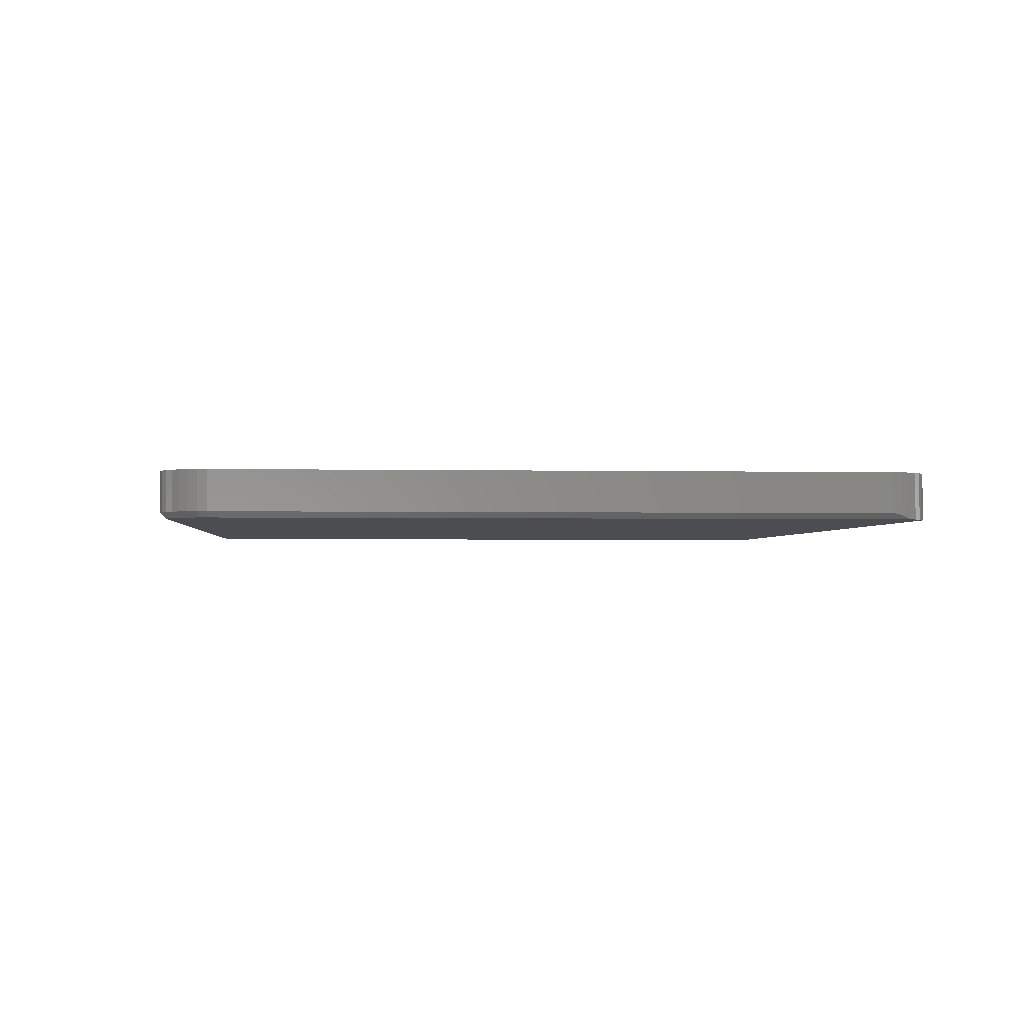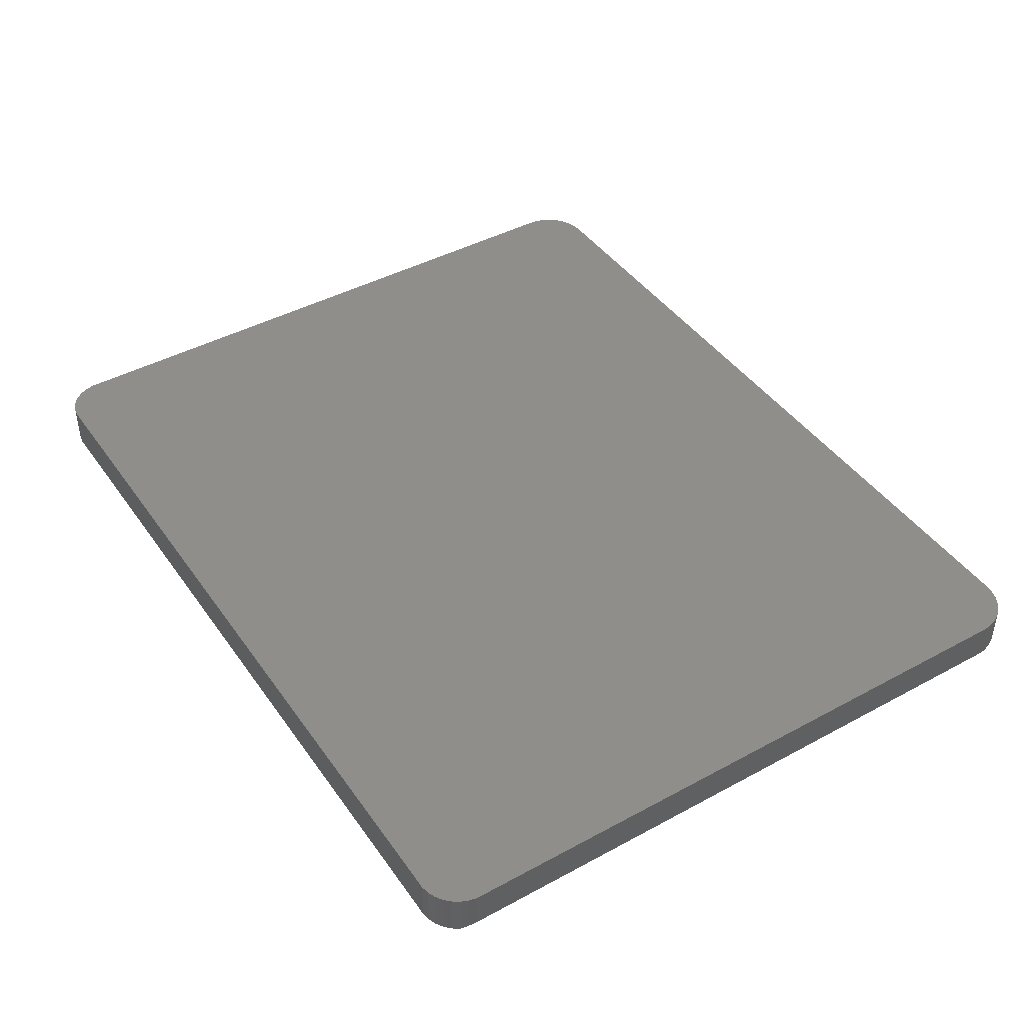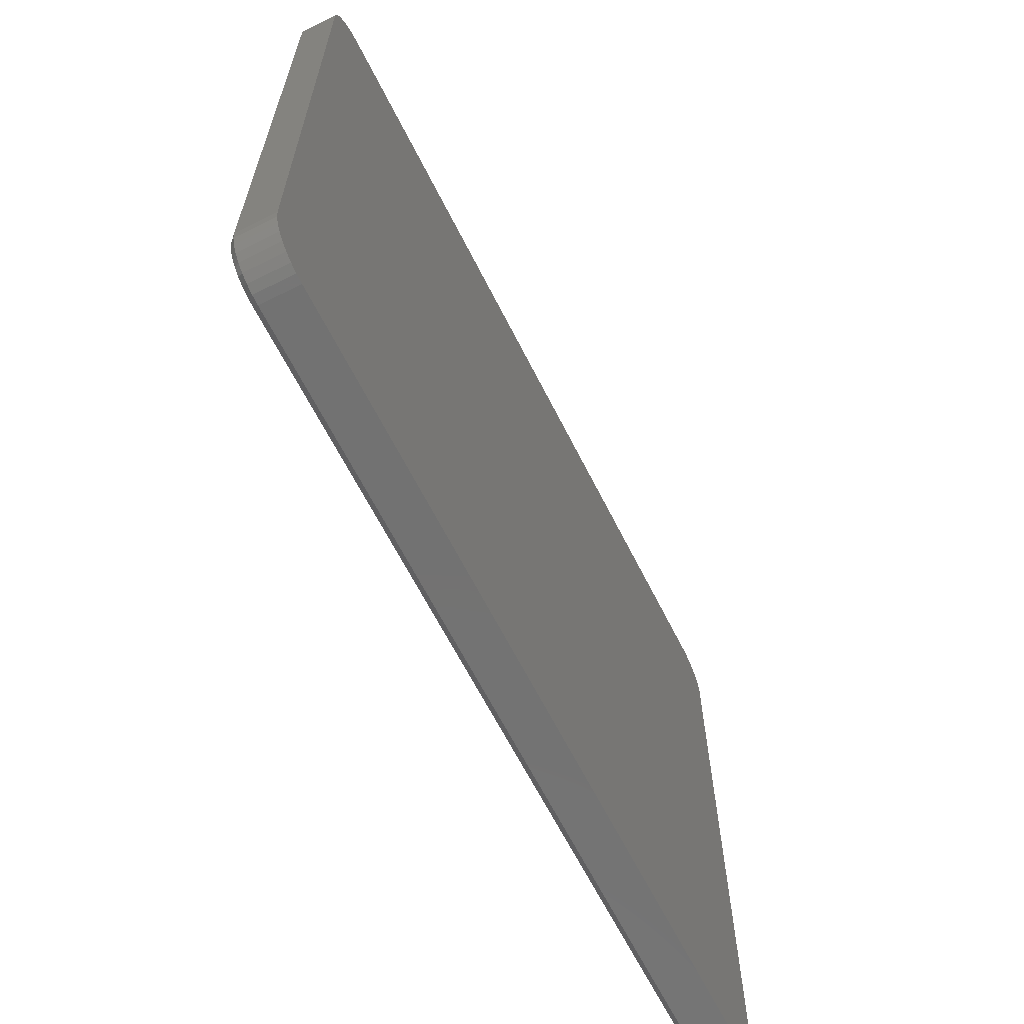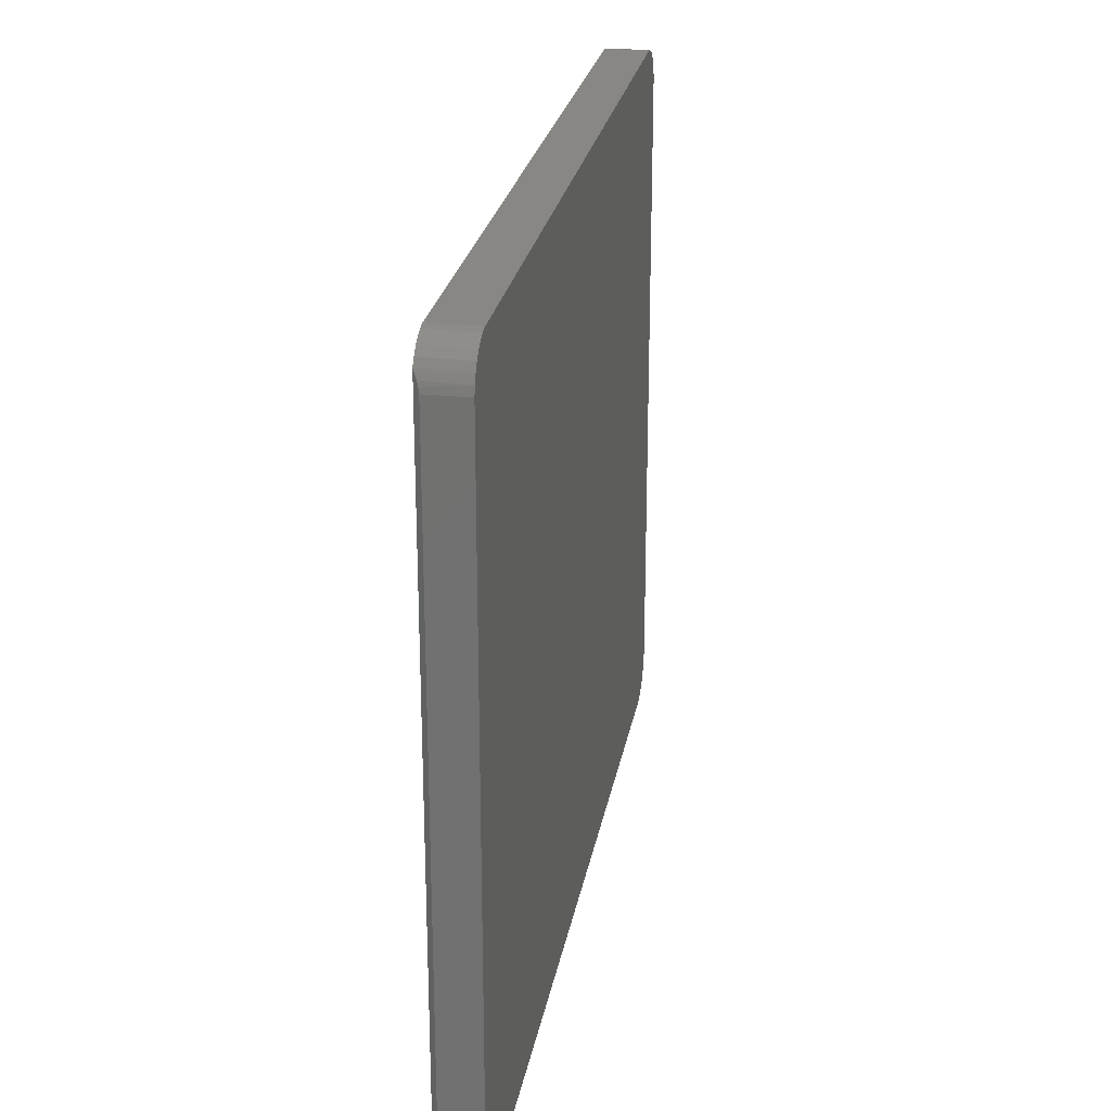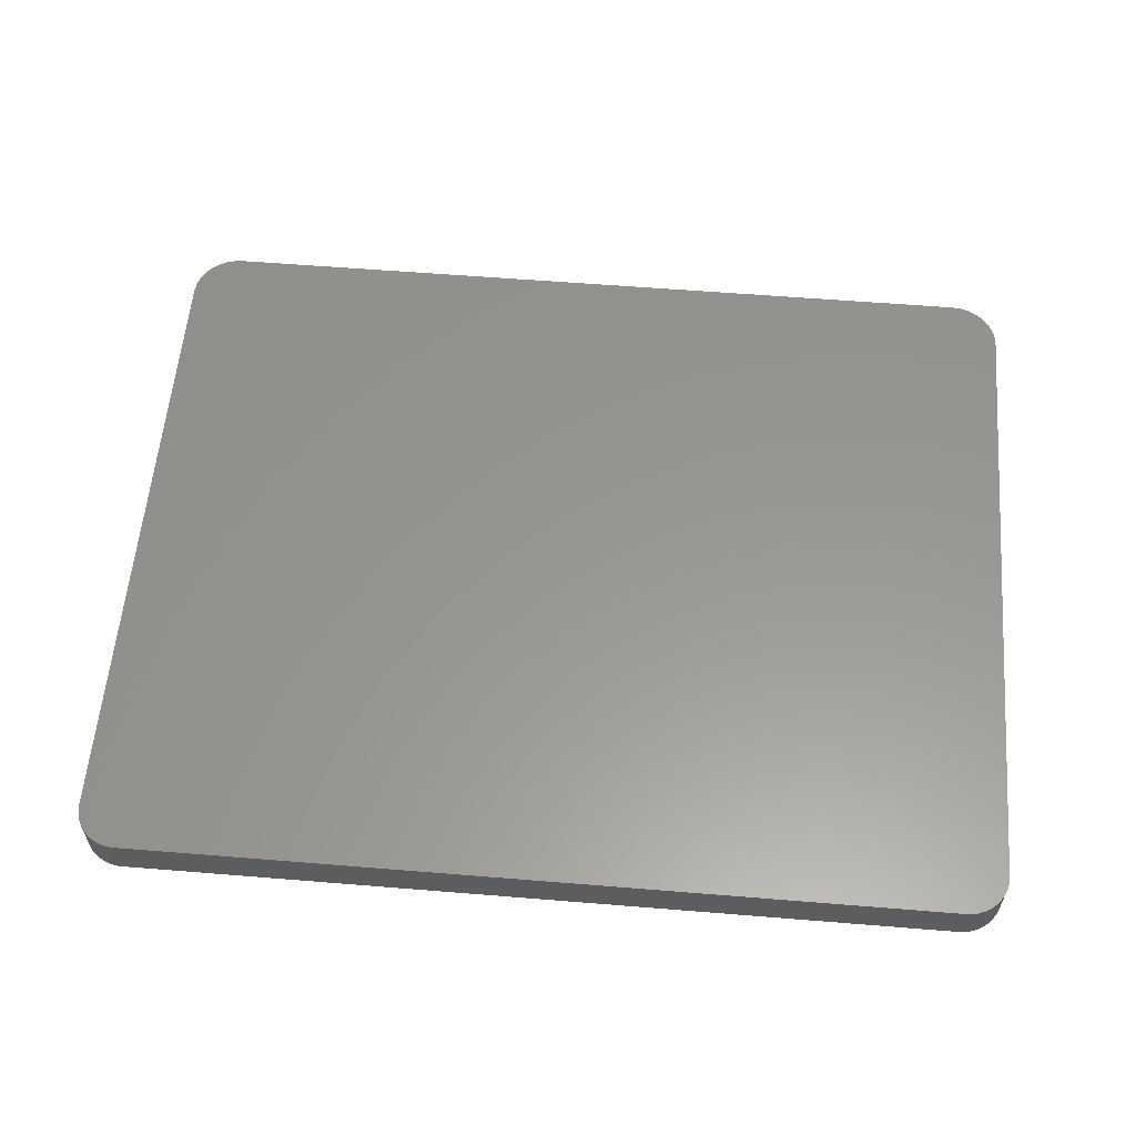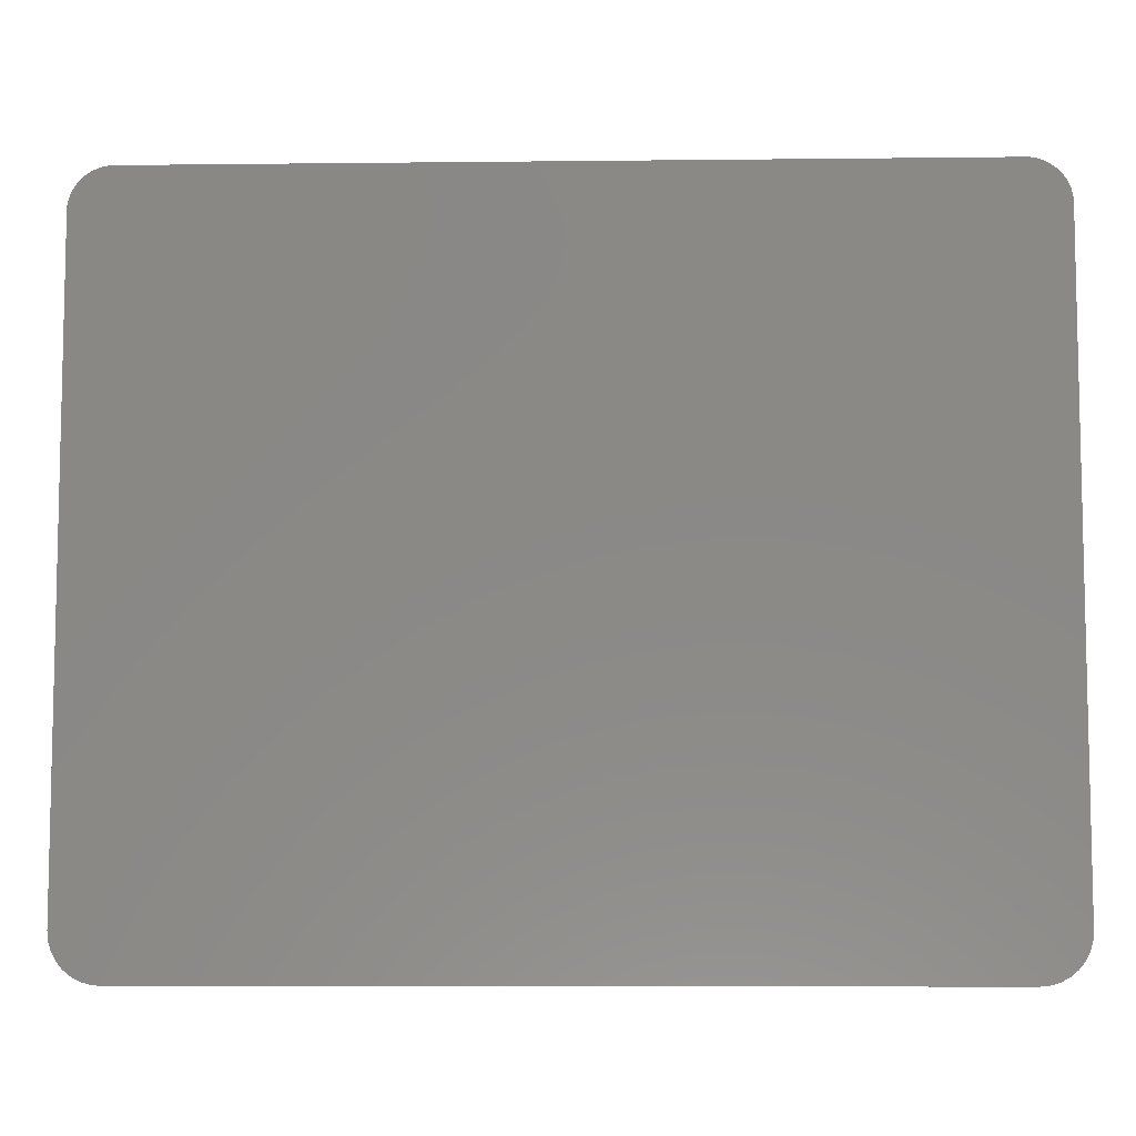
<metadata>
{"format":"stl","ext":"stl","renderer":"f3d","projection":"perspective","resolution":1024,"background":"white","views":[{"elev":-2.1,"azim":85.4,"up":"+Z"},{"elev":43.5,"azim":-122.6,"up":"+Z"},{"elev":-64.3,"azim":-63.3,"up":"+Y"},{"elev":24.9,"azim":-80.1,"up":"+Y"},{"elev":58.4,"azim":-175.2,"up":"+Z"},{"elev":-7.7,"azim":1.8,"up":"+Y"}]}
</metadata>
<code>
# stl→obj: 94 verts, 184 faces
v 0.695 0.475 0
v -0.472 0.473 0
v 0.6834 0.4748 0
v -0.449 0.4748 0
v -0.4605 -0.542 0
v 0.6949 -0.542 0
v -0.449 -0.5432 0
v 0.6834 -0.5432 0
v -0.4606 0.475 0
v 0.7064 0.473 0
v -0.4828 0.4688 0
v 0.7172 0.4688 0
v -0.4926 0.4626 0
v 0.727 0.4626 0
v -0.501 0.4546 0
v 0.7354 0.4546 0
v 0.725 -0.526 0
v -0.4906 -0.526 0
v 0.7323 -0.517 0
v -0.4817 -0.5333 0
v 0.7161 -0.5333 0
v -0.4715 -0.5387 0
v 0.7059 -0.5387 0
v -0.5078 0.4452 0
v 0.7422 0.4452 0
v 0.7422 -0.4844 0
v -0.5078 -0.4844 0
v -0.4979 -0.517 0
v -0.5033 -0.5069 0
v 0.7377 -0.5069 0
v -0.5067 -0.4958 0
v 0.7411 -0.4958 0
v -0.5156 0.4215 0.0625
v -0.5156 0.4215 0.007812
v -0.5156 -0.4844 0.0625
v -0.5156 -0.4844 0.007812
v -0.5132 0.4331 0.0625
v -0.5144 0.4285 0.006631
v -0.5127 0.4345 0.004915
v -0.5085 0.444 0.0625
v -0.5095 0.4421 0.00167
v -0.5018 0.4537 0.0625
v -0.4934 0.462 0.0625
v -0.4834 0.4684 0.0625
v -0.4725 0.4728 0.0625
v -0.4608 0.475 0.0625
v -0.449 0.4748 0.0625
v 0.75 0.4215 0.0625
v 0.7495 0.425 0.00732
v 0.7475 0.4331 0.0625
v 0.75 0.4215 0.007812
v 0.7429 0.444 0.0625
v 0.7455 0.4387 0.00328
v 0.7479 0.4318 0.005754
v 0.7362 0.4537 0.0625
v 0.6834 0.4748 0.0625
v 0.6952 0.475 0.0625
v 0.7068 0.4728 0.0625
v 0.7178 0.4684 0.0625
v 0.7277 0.462 0.0625
v 0.75 -0.4844 0.0625
v 0.75 -0.4844 0.007812
v 0.7487 -0.4974 0.007812
v 0.7487 -0.4974 0.0625
v 0.7449 -0.5099 0.007812
v 0.7449 -0.5099 0.0625
v 0.7388 -0.5214 0.007812
v 0.7388 -0.5214 0.0625
v 0.7305 -0.5315 0.007812
v 0.7305 -0.5315 0.0625
v 0.7204 -0.5398 0.007812
v 0.7204 -0.5398 0.0625
v 0.7089 -0.5459 0.007812
v 0.7089 -0.5459 0.0625
v 0.6964 -0.5497 0.007812
v 0.6964 -0.5497 0.0625
v 0.6834 -0.551 0.007812
v 0.6834 -0.551 0.0625
v -0.449 -0.551 0.0625
v -0.449 -0.551 0.007812
v -0.462 -0.5497 0.007812
v -0.462 -0.5497 0.0625
v -0.4745 -0.5459 0.007812
v -0.4745 -0.5459 0.0625
v -0.486 -0.5398 0.007812
v -0.486 -0.5398 0.0625
v -0.4961 -0.5315 0.007812
v -0.4961 -0.5315 0.0625
v -0.5044 -0.5214 0.007812
v -0.5044 -0.5214 0.0625
v -0.5106 -0.5099 0.007812
v -0.5106 -0.5099 0.0625
v -0.5143 -0.4974 0.007812
v -0.5143 -0.4974 0.0625
f 1 2 3
f 2 4 3
f 5 6 7
f 6 8 7
f 2 9 4
f 10 2 1
f 11 2 10
f 12 11 10
f 13 11 12
f 14 13 12
f 15 13 14
f 16 15 14
f 17 18 19
f 20 18 17
f 21 20 17
f 22 20 21
f 23 22 21
f 5 22 23
f 6 5 23
f 24 15 16
f 24 16 25
f 24 25 26
f 24 26 27
f 18 28 19
f 19 28 29
f 19 29 30
f 30 29 31
f 30 31 32
f 32 31 27
f 32 27 26
f 33 34 35
f 35 34 36
f 34 37 38
f 34 33 37
f 38 37 39
f 39 37 40
f 41 39 40
f 24 41 40
f 24 40 42
f 24 42 15
f 15 42 13
f 13 42 43
f 13 43 11
f 11 43 44
f 11 44 2
f 2 44 45
f 2 45 9
f 9 45 46
f 9 46 4
f 4 46 47
f 48 49 50
f 48 51 49
f 52 50 53
f 53 50 54
f 54 50 49
f 25 16 55
f 25 55 52
f 25 52 53
f 3 56 1
f 1 56 57
f 1 57 10
f 10 57 58
f 10 58 12
f 12 58 59
f 12 59 14
f 14 59 60
f 14 60 16
f 16 60 55
f 61 62 48
f 48 62 51
f 62 61 63
f 63 61 64
f 63 64 65
f 65 64 66
f 65 66 67
f 67 66 68
f 67 68 69
f 69 68 70
f 69 70 71
f 71 70 72
f 71 72 73
f 73 72 74
f 73 74 75
f 75 74 76
f 75 76 77
f 77 76 78
f 79 80 78
f 78 80 77
f 80 79 81
f 81 79 82
f 81 82 83
f 83 82 84
f 83 84 85
f 85 84 86
f 85 86 87
f 87 86 88
f 87 88 89
f 89 88 90
f 89 90 91
f 91 90 92
f 91 92 93
f 93 92 94
f 93 94 36
f 36 94 35
f 27 36 34
f 27 34 38
f 27 38 39
f 27 39 41
f 27 41 24
f 51 25 53
f 51 53 54
f 51 54 49
f 62 26 51
f 51 26 25
f 8 75 77
f 8 6 75
f 62 32 26
f 62 63 32
f 23 73 75
f 23 75 6
f 21 69 71
f 71 73 21
f 21 73 23
f 30 65 67
f 30 67 19
f 67 17 19
f 63 65 32
f 32 65 30
f 69 21 17
f 17 67 69
f 80 7 77
f 77 7 8
f 27 93 36
f 27 31 93
f 80 5 7
f 80 81 5
f 29 91 93
f 29 93 31
f 28 87 89
f 89 91 28
f 28 91 29
f 22 83 85
f 22 85 20
f 85 18 20
f 81 83 5
f 5 83 22
f 87 28 18
f 18 85 87
f 79 76 82
f 79 78 76
f 56 45 57
f 56 47 45
f 47 46 45
f 57 45 58
f 58 45 44
f 58 44 59
f 59 44 43
f 59 43 60
f 60 43 42
f 60 42 55
f 55 42 40
f 55 40 52
f 70 86 72
f 72 86 84
f 72 84 74
f 74 84 82
f 74 82 76
f 52 40 50
f 50 40 37
f 50 37 48
f 48 37 33
f 48 33 61
f 61 33 35
f 61 35 64
f 64 35 94
f 64 94 66
f 66 94 92
f 66 92 68
f 68 92 90
f 68 90 70
f 70 90 88
f 70 88 86
f 56 3 47
f 47 3 4

</code>
